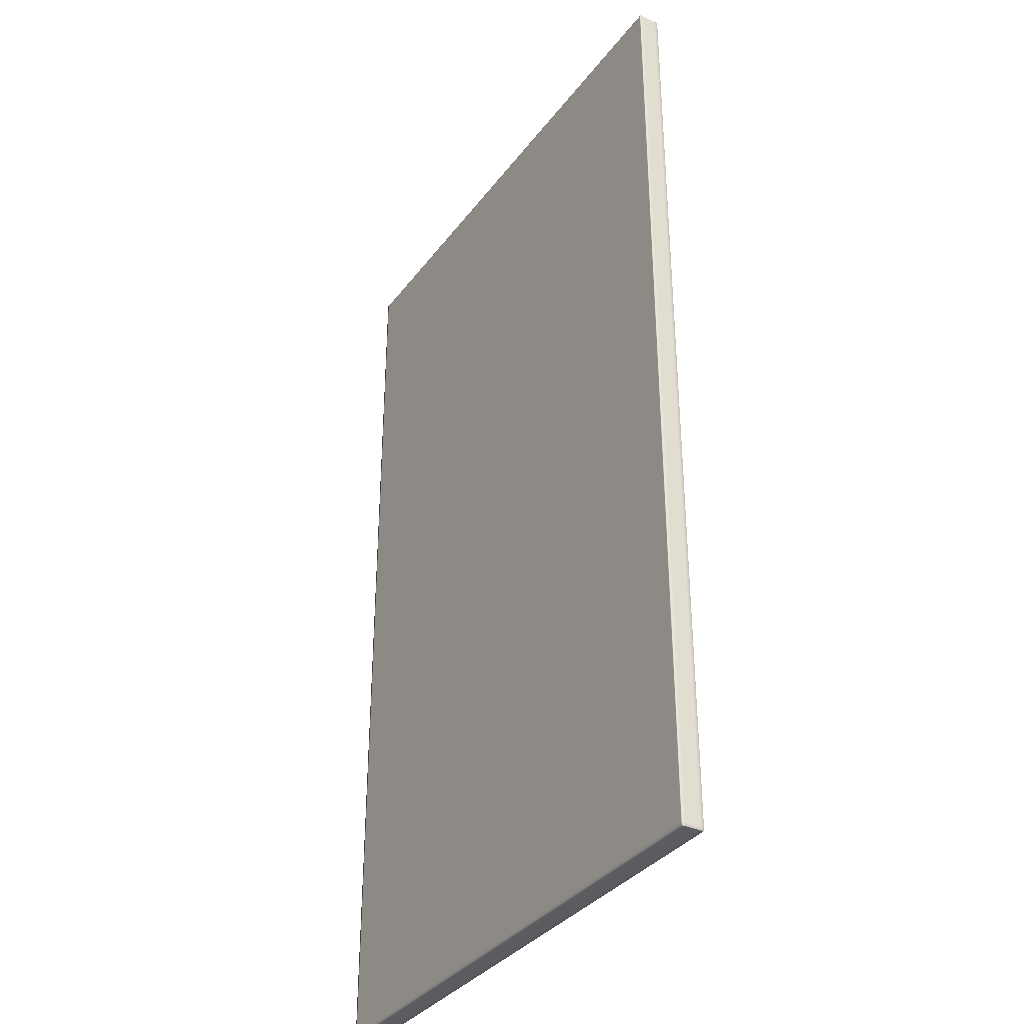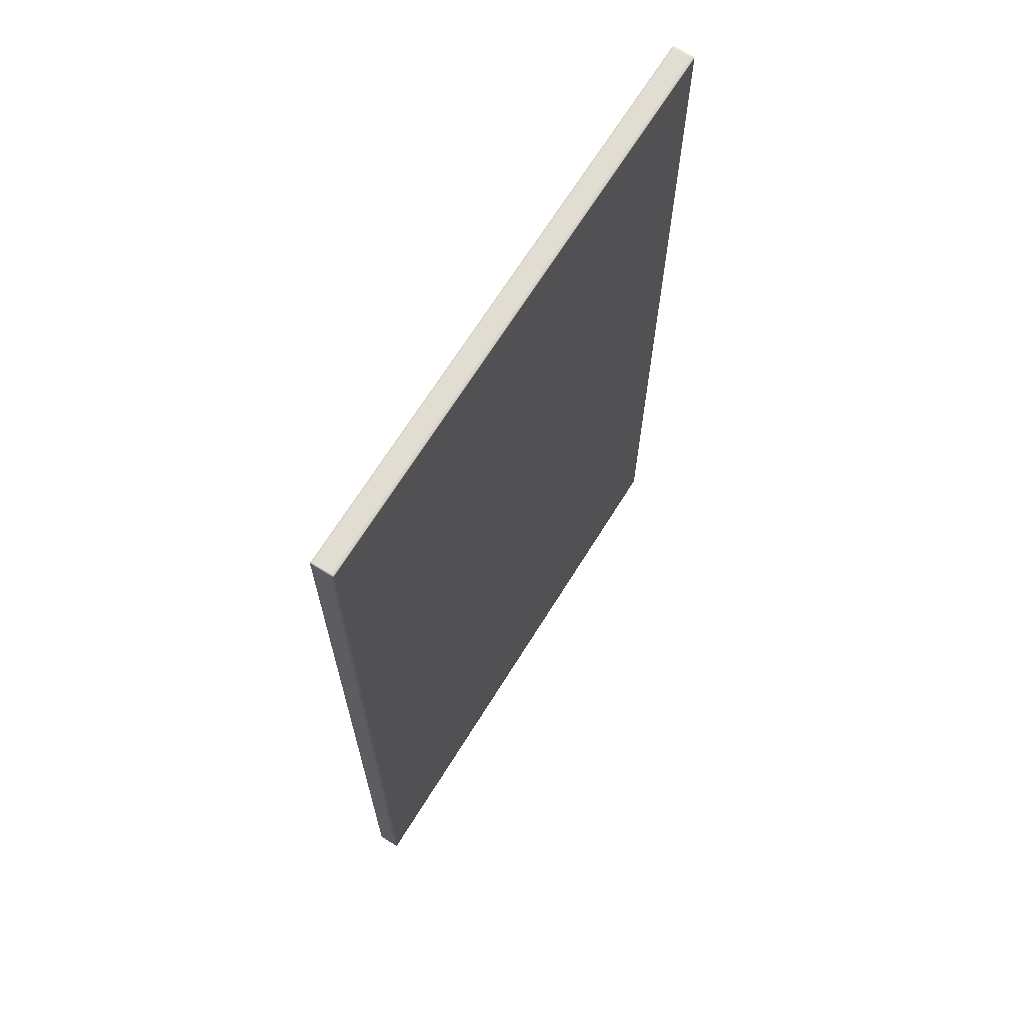
<metadata>
{"format":"obj","ext":"obj","renderer":"f3d","projection":"perspective","resolution":1024,"background":"white","views":[{"elev":-34.7,"azim":-121.5,"up":"+Y"},{"elev":68.3,"azim":-58.1,"up":"+Y"}]}
</metadata>
<code>
g polySurface1
v -9.984e-09 0.1283 0.001355
v -9.984e-09 0.1287 0.001355
v -9.984e-09 0.1287 0.002099
v -9.984e-09 0.1283 0.002099
v -9.984e-09 0.1287 0.006216
v -9.984e-09 0.06436 0.001355
v -9.984e-09 0.1283 0.006216
v -9.984e-09 0.1287 0.0072
v -9.984e-09 0.1283 0.0072
v -9.984e-09 0.06436 0.0072
v -9.984e-09 0.06436 0.006216
v -9.984e-09 -6.014e-10 0.0072
v -9.984e-09 0.06436 0.002099
v -9.984e-09 -4.41e-10 0.006216
v -9.984e-09 -0.06436 0.0072
v -9.984e-09 2.297e-10 0.002099
v -9.984e-09 3.51e-10 0.001355
v -9.984e-09 -0.06436 0.001355
v -9.984e-09 -0.06436 0.006216
v -9.984e-09 -0.1278 0.0072
v -9.984e-09 -0.06436 0.002099
v -9.984e-09 -0.1278 0.006216
v -9.984e-09 -0.1287 0.0072
v -9.984e-09 -0.1287 0.006216
v -9.984e-09 -0.1278 0.002099
v -9.984e-09 -0.1278 0.001355
v -9.984e-09 -0.1287 0.002099
v -9.984e-09 -0.1287 0.001355
v 0.0003481 -0.1287 0.001355
v -9.984e-09 -0.1287 0.001355
v -9.984e-09 -0.1287 0.002099
v 0.0003481 -0.1287 0.002099
v 0.009653 -0.1287 0.001355
v -9.984e-09 -0.1287 0.006216
v 0.009653 -0.1287 0.002099
v 0.01896 -0.1287 0.001355
v 0.0003481 -0.1287 0.006216
v -9.984e-09 -0.1287 0.0072
v 0.0003481 -0.1287 0.0072
v 0.009653 -0.1287 0.0072
v 0.009653 -0.1287 0.006216
v 0.01896 -0.1287 0.0072
v 0.01896 -0.1287 0.006216
v 0.02844 -0.1287 0.0072
v 0.01896 -0.1287 0.002099
v 0.02844 -0.1287 0.001355
v 0.02844 -0.1287 0.002099
v 0.03791 -0.1287 0.001355
v 0.02844 -0.1287 0.006216
v 0.03791 -0.1287 0.0072
v 0.03791 -0.1287 0.002099
v 0.04739 -0.1287 0.001355
v 0.03791 -0.1287 0.006216
v 0.04739 -0.1287 0.002099
v 0.05687 -0.1287 0.001355
v 0.04739 -0.1287 0.006216
v 0.04739 -0.1287 0.0072
v 0.05687 -0.1287 0.0072
v 0.05687 -0.1287 0.006216
v 0.06635 -0.1287 0.0072
v 0.05687 -0.1287 0.002099
v 0.06635 -0.1287 0.001355
v 0.06635 -0.1287 0.002099
v 0.07583 -0.1287 0.001355
v 0.06635 -0.1287 0.006216
v 0.07583 -0.1287 0.0072
v 0.07583 -0.1287 0.006216
v 0.09479 -0.1287 0.0072
v 0.07583 -0.1287 0.002099
v 0.09479 -0.1287 0.001355
v 0.09479 -0.1287 0.006216
v 0.1137 -0.1287 0.0072
v 0.09479 -0.1287 0.002099
v 0.1137 -0.1287 0.001355
v 0.1137 -0.1287 0.006216
v 0.1327 -0.1287 0.0072
v 0.1137 -0.1287 0.002099
v 0.1327 -0.1287 0.001355
v 0.1327 -0.1287 0.006216
v 0.1512 -0.1287 0.0072
v 0.1327 -0.1287 0.002099
v 0.1512 -0.1287 0.001355
v 0.1512 -0.1287 0.006216
v 0.1517 -0.1287 0.0072
v 0.1517 -0.1287 0.006216
v 0.1512 -0.1287 0.002099
v 0.1517 -0.1287 0.001355
v 0.1517 -0.1287 0.002099
v 0.0003481 0.1287 0.001355
v -9.984e-09 0.1287 0.001355
v -9.984e-09 0.1283 0.001355
v 0.0003481 0.1283 0.001355
v 0.009653 0.1287 0.001355
v -9.984e-09 0.06436 0.001355
v 0.009653 0.1283 0.001355
v 0.01896 0.1287 0.001355
v 0.0003481 0.06436 0.001355
v -9.984e-09 3.51e-10 0.001355
v 0.009653 0.06436 0.001355
v 0.0003481 3.51e-10 0.001355
v -9.984e-09 -0.06436 0.001355
v 0.01896 0.1283 0.001355
v 0.02844 0.1287 0.001355
v 0.01896 0.06436 0.001355
v 0.0003481 -0.06436 0.001355
v -9.984e-09 -0.1278 0.001355
v 0.009653 3.51e-10 0.001355
v 0.02844 0.1283 0.001355
v 0.03791 0.1287 0.001355
v 0.0003481 -0.1278 0.001355
v -9.984e-09 -0.1287 0.001355
v 0.0003481 -0.1287 0.001355
v 0.009653 -0.1287 0.001355
v 0.009653 -0.06436 0.001355
v 0.009653 -0.1278 0.001355
v 0.01896 -0.1287 0.001355
v 0.01896 3.51e-10 0.001355
v 0.02844 0.06436 0.001355
v 0.03791 0.06436 0.001355
v 0.02844 3.51e-10 0.001355
v 0.01896 -0.1278 0.001355
v 0.02844 -0.1287 0.001355
v 0.01896 -0.06436 0.001355
v 0.02844 -0.06436 0.001355
v 0.02844 -0.1278 0.001355
v 0.03791 -0.1287 0.001355
v 0.03791 3.51e-10 0.001355
v 0.03791 -0.06436 0.001355
v 0.03791 -0.1278 0.001355
v 0.04739 -0.06436 0.001355
v 0.04739 -0.1278 0.001355
v 0.04739 -0.1287 0.001355
v 0.05687 -0.1287 0.001355
v 0.04739 3.51e-10 0.001355
v 0.05687 -0.1278 0.001355
v 0.06635 -0.1287 0.001355
v 0.05687 -0.06436 0.001355
v 0.06635 -0.1278 0.001355
v 0.07583 -0.1287 0.001355
v 0.06635 -0.06436 0.001355
v 0.05687 3.51e-10 0.001355
v 0.07583 -0.1278 0.001355
v 0.09479 -0.1287 0.001355
v 0.04739 0.06436 0.001355
v 0.07583 -0.06436 0.001355
v 0.09479 -0.1278 0.001355
v 0.1137 -0.1287 0.001355
v 0.09479 -0.06436 0.001355
v 0.07583 3.51e-10 0.001355
v 0.06635 3.51e-10 0.001355
v 0.05687 0.06436 0.001355
v 0.04739 0.1283 0.001355
v 0.1137 -0.1278 0.001355
v 0.1327 -0.1287 0.001355
v 0.1137 -0.06436 0.001355
v 0.09479 3.51e-10 0.001355
v 0.07583 0.06436 0.001355
v 0.06635 0.06436 0.001355
v 0.05687 0.1283 0.001355
v 0.03791 0.1283 0.001355
v 0.04739 0.1287 0.001355
v 0.05687 0.1287 0.001355
v 0.06635 0.1287 0.001355
v 0.06635 0.1283 0.001355
v 0.07583 0.1287 0.001355
v 0.07583 0.1283 0.001355
v 0.09479 0.1287 0.001355
v 0.09479 0.06436 0.001355
v 0.09479 0.1283 0.001355
v 0.1137 0.1287 0.001355
v 0.1137 3.51e-10 0.001355
v 0.1137 0.1283 0.001355
v 0.1327 0.1287 0.001355
v 0.1137 0.06436 0.001355
v 0.1327 -0.06436 0.001355
v 0.1327 0.1283 0.001355
v 0.1512 0.1287 0.001355
v 0.1327 3.51e-10 0.001355
v 0.1327 0.06436 0.001355
v 0.1512 0.1283 0.001355
v 0.1517 0.1287 0.001355
v 0.1517 0.1283 0.001355
v 0.1517 0.06436 0.001355
v 0.1512 0.06436 0.001355
v 0.1512 3.51e-10 0.001355
v 0.1517 3.51e-10 0.001355
v 0.1512 -0.06436 0.001355
v 0.1517 -0.06436 0.001355
v 0.1327 -0.1278 0.001355
v 0.1512 -0.1278 0.001355
v 0.1517 -0.1278 0.001355
v 0.1512 -0.1287 0.001355
v 0.1517 -0.1287 0.001355
v 0.0003481 0.1287 0.0072
v -9.984e-09 0.1287 0.0072
v -9.984e-09 0.1287 0.006216
v 0.0003481 0.1287 0.006216
v 0.009653 0.1287 0.0072
v -9.984e-09 0.1287 0.002099
v 0.009653 0.1287 0.006216
v 0.01896 0.1287 0.0072
v 0.0003481 0.1287 0.002099
v -9.984e-09 0.1287 0.001355
v 0.0003481 0.1287 0.001355
v 0.009653 0.1287 0.001355
v 0.009653 0.1287 0.002099
v 0.01896 0.1287 0.001355
v 0.01896 0.1287 0.002099
v 0.02844 0.1287 0.001355
v 0.01896 0.1287 0.006216
v 0.02844 0.1287 0.0072
v 0.02844 0.1287 0.002099
v 0.03791 0.1287 0.001355
v 0.02844 0.1287 0.006216
v 0.03791 0.1287 0.0072
v 0.03791 0.1287 0.002099
v 0.03791 0.1287 0.006216
v 0.04739 0.1287 0.0072
v 0.04739 0.1287 0.006216
v 0.05687 0.1287 0.0072
v 0.04739 0.1287 0.002099
v 0.04739 0.1287 0.001355
v 0.05687 0.1287 0.001355
v 0.05687 0.1287 0.002099
v 0.06635 0.1287 0.001355
v 0.05687 0.1287 0.006216
v 0.06635 0.1287 0.0072
v 0.06635 0.1287 0.002099
v 0.07583 0.1287 0.001355
v 0.06635 0.1287 0.006216
v 0.07583 0.1287 0.0072
v 0.07583 0.1287 0.002099
v 0.09479 0.1287 0.001355
v 0.07583 0.1287 0.006216
v 0.09479 0.1287 0.0072
v 0.09479 0.1287 0.002099
v 0.1137 0.1287 0.001355
v 0.09479 0.1287 0.006216
v 0.1137 0.1287 0.0072
v 0.1137 0.1287 0.002099
v 0.1327 0.1287 0.001355
v 0.1137 0.1287 0.006216
v 0.1327 0.1287 0.0072
v 0.1327 0.1287 0.002099
v 0.1512 0.1287 0.001355
v 0.1327 0.1287 0.006216
v 0.1512 0.1287 0.0072
v 0.1512 0.1287 0.002099
v 0.1517 0.1287 0.001355
v 0.1517 0.1287 0.002099
v 0.1512 0.1287 0.006216
v 0.1517 0.1287 0.0072
v 0.1517 0.1287 0.006216
v 0.1517 -0.1278 0.001355
v 0.1517 -0.1287 0.001355
v 0.1517 -0.1287 0.002099
v 0.1517 -0.1278 0.002099
v 0.1517 -0.06436 0.001355
v 0.1517 -0.1278 0.006216
v 0.1517 -0.1287 0.006216
v 0.1517 -0.06436 0.002099
v 0.1517 3.51e-10 0.001355
v 0.1517 -0.1278 0.0072
v 0.1517 -0.1287 0.0072
v 0.1517 -0.06436 0.0072
v 0.1517 -0.06436 0.006216
v 0.1517 -6.014e-10 0.0072
v 0.1517 -4.41e-10 0.006216
v 0.1517 0.06436 0.0072
v 0.1517 2.297e-10 0.002099
v 0.1517 0.06436 0.006216
v 0.1517 0.1283 0.0072
v 0.1517 0.06436 0.002099
v 0.1517 0.06436 0.001355
v 0.1517 0.1283 0.006216
v 0.1517 0.1283 0.002099
v 0.1517 0.1283 0.001355
v 0.1517 0.1287 0.001355
v 0.1517 0.1287 0.002099
v 0.1517 0.1287 0.006216
v 0.1517 0.1287 0.0072
v 0.0003481 -0.1287 0.0072
v -9.984e-09 -0.1287 0.0072
v -9.984e-09 -0.1278 0.0072
v 0.0003481 -0.1278 0.0072
v 0.009653 -0.1287 0.0072
v -9.984e-09 -0.06436 0.0072
v 0.009653 -0.1278 0.0072
v 0.01896 -0.1287 0.0072
v 0.0003481 -0.06436 0.0072
v -9.984e-09 -6.014e-10 0.0072
v 0.009653 -0.06436 0.0072
v 0.0003481 -6.014e-10 0.0072
v -9.984e-09 0.06436 0.0072
v 0.01896 -0.1278 0.0072
v 0.02844 -0.1287 0.0072
v 0.01896 -0.06436 0.0072
v 0.0003481 0.06436 0.0072
v -9.984e-09 0.1283 0.0072
v 0.009653 -6.014e-10 0.0072
v 0.02844 -0.1278 0.0072
v 0.03791 -0.1287 0.0072
v 0.0003481 0.1283 0.0072
v -9.984e-09 0.1287 0.0072
v 0.0003481 0.1287 0.0072
v 0.009653 0.1287 0.0072
v 0.009653 0.06436 0.0072
v 0.009653 0.1283 0.0072
v 0.01896 0.1287 0.0072
v 0.01896 -6.014e-10 0.0072
v 0.02844 -0.06436 0.0072
v 0.03791 -0.06436 0.0072
v 0.02844 -6.014e-10 0.0072
v 0.01896 0.1283 0.0072
v 0.02844 0.1287 0.0072
v 0.01896 0.06436 0.0072
v 0.02844 0.1283 0.0072
v 0.02844 0.06436 0.0072
v 0.03791 0.06436 0.0072
v 0.03791 0.1283 0.0072
v 0.03791 0.1287 0.0072
v 0.04739 0.1287 0.0072
v 0.04739 0.1283 0.0072
v 0.05687 0.1287 0.0072
v 0.05687 0.1283 0.0072
v 0.06635 0.1287 0.0072
v 0.03791 -6.014e-10 0.0072
v 0.04739 0.06436 0.0072
v 0.04739 -6.014e-10 0.0072
v 0.06635 0.1283 0.0072
v 0.05687 0.06436 0.0072
v 0.05687 -6.014e-10 0.0072
v 0.04739 -0.06436 0.0072
v 0.07583 0.1283 0.0072
v 0.07583 0.1287 0.0072
v 0.09479 0.1287 0.0072
v 0.06635 0.06436 0.0072
v 0.09479 0.1283 0.0072
v 0.1137 0.1287 0.0072
v 0.07583 0.06436 0.0072
v 0.06635 -6.014e-10 0.0072
v 0.05687 -0.06436 0.0072
v 0.04739 -0.1278 0.0072
v 0.1137 0.1283 0.0072
v 0.1327 0.1287 0.0072
v 0.09479 0.06436 0.0072
v 0.1327 0.1283 0.0072
v 0.1512 0.1287 0.0072
v 0.07583 -6.014e-10 0.0072
v 0.1137 0.06436 0.0072
v 0.1512 0.1283 0.0072
v 0.1517 0.1287 0.0072
v 0.1517 0.1283 0.0072
v 0.1517 0.06436 0.0072
v 0.09479 -6.014e-10 0.0072
v 0.07583 -0.06436 0.0072
v 0.1327 0.06436 0.0072
v 0.1512 0.06436 0.0072
v 0.1517 -6.014e-10 0.0072
v 0.1512 -6.014e-10 0.0072
v 0.1517 -0.06436 0.0072
v 0.1137 -6.014e-10 0.0072
v 0.1327 -6.014e-10 0.0072
v 0.1512 -0.06436 0.0072
v 0.09479 -0.06436 0.0072
v 0.1512 -0.1278 0.0072
v 0.1517 -0.1278 0.0072
v 0.1517 -0.1287 0.0072
v 0.1512 -0.1287 0.0072
v 0.1327 -0.06436 0.0072
v 0.1137 -0.06436 0.0072
v 0.1327 -0.1278 0.0072
v 0.1327 -0.1287 0.0072
v 0.1137 -0.1278 0.0072
v 0.1137 -0.1287 0.0072
v 0.09479 -0.1278 0.0072
v 0.09479 -0.1287 0.0072
v 0.07583 -0.1278 0.0072
v 0.07583 -0.1287 0.0072
v 0.06635 -0.1278 0.0072
v 0.06635 -0.1287 0.0072
v 0.06635 -0.06436 0.0072
v 0.05687 -0.1278 0.0072
v 0.05687 -0.1287 0.0072
v 0.04739 -0.1287 0.0072
v 0.03791 -0.1278 0.0072
g polySurface1_0
f 3 2 1
f 4 3 1
f 3 4 5
f 4 1 6
f 4 7 5
f 5 7 8
f 7 9 8
f 9 7 10
f 7 11 10
f 7 4 11
f 12 10 11
f 13 4 6
f 4 13 11
f 14 12 11
f 14 11 13
f 12 14 15
f 16 13 6
f 16 14 13
f 17 16 6
f 16 17 18
f 14 19 15
f 14 16 19
f 20 15 19
f 21 16 18
f 16 21 19
f 22 20 19
f 22 19 21
f 20 22 23
f 22 24 23
f 25 21 18
f 25 22 21
f 22 25 24
f 26 25 18
f 25 27 24
f 25 26 28
f 27 25 28
f 31 30 29
f 32 31 29
f 32 29 33
f 31 32 34
f 35 32 33
f 35 33 36
f 32 37 34
f 34 37 38
f 37 39 38
f 39 37 40
f 37 32 41
f 37 41 40
f 32 35 41
f 40 41 42
f 41 43 42
f 41 35 43
f 42 43 44
f 45 35 36
f 35 45 43
f 45 36 46
f 47 45 46
f 43 45 47
f 47 46 48
f 43 49 44
f 49 43 47
f 44 49 50
f 51 47 48
f 51 48 52
f 49 47 53
f 49 53 50
f 47 51 53
f 54 51 52
f 53 51 54
f 54 52 55
f 50 53 56
f 56 53 54
f 57 50 56
f 57 56 58
f 56 59 58
f 56 54 59
f 58 59 60
f 61 54 55
f 54 61 59
f 61 55 62
f 63 61 62
f 59 61 63
f 63 62 64
f 59 65 60
f 65 59 63
f 60 65 66
f 65 67 66
f 65 63 67
f 66 67 68
f 69 63 64
f 63 69 67
f 69 64 70
f 67 71 68
f 67 69 71
f 68 71 72
f 73 69 70
f 69 73 71
f 73 70 74
f 71 75 72
f 71 73 75
f 72 75 76
f 77 73 74
f 73 77 75
f 77 74 78
f 75 79 76
f 75 77 79
f 76 79 80
f 81 77 78
f 77 81 79
f 81 78 82
f 79 83 80
f 79 81 83
f 80 83 84
f 83 85 84
f 86 81 82
f 81 86 83
f 83 86 85
f 86 82 87
f 86 88 85
f 88 86 87
f 91 90 89
f 92 91 89
f 92 89 93
f 91 92 94
f 95 92 93
f 95 93 96
f 92 97 94
f 98 94 97
f 97 92 99
f 92 95 99
f 100 98 97
f 100 97 99
f 101 98 100
f 102 95 96
f 102 96 103
f 99 95 104
f 95 102 104
f 105 101 100
f 106 101 105
f 107 100 99
f 107 99 104
f 105 100 107
f 108 102 103
f 108 103 109
f 110 106 105
f 106 110 111
f 110 112 111
f 112 110 113
f 114 105 107
f 110 105 114
f 110 115 113
f 115 110 114
f 113 115 116
f 114 107 117
f 117 107 104
f 104 102 118
f 102 108 118
f 118 108 119
f 118 120 104
f 120 117 104
f 118 119 120
f 115 121 116
f 116 121 122
f 115 114 123
f 123 114 117
f 121 115 123
f 124 123 117
f 120 124 117
f 121 123 124
f 121 125 122
f 125 121 124
f 122 125 126
f 120 127 124
f 119 127 120
f 125 124 128
f 127 128 124
f 125 129 126
f 129 125 128
f 130 128 127
f 129 128 130
f 126 129 131
f 131 129 130
f 132 126 131
f 132 131 133
f 134 130 127
f 134 127 119
f 131 135 133
f 133 135 136
f 131 130 137
f 137 130 134
f 135 131 137
f 135 138 136
f 136 138 139
f 135 137 140
f 138 135 140
f 141 137 134
f 140 137 141
f 138 142 139
f 139 142 143
f 144 134 119
f 141 134 144
f 138 140 145
f 142 138 145
f 142 146 143
f 143 146 147
f 142 145 148
f 146 142 148
f 149 145 140
f 148 145 149
f 150 140 141
f 150 149 140
f 151 141 144
f 150 141 151
f 144 119 152
f 144 152 151
f 146 153 147
f 147 153 154
f 146 148 155
f 153 146 155
f 156 148 149
f 155 148 156
f 157 149 150
f 156 149 157
f 158 150 151
f 158 157 150
f 151 159 158
f 152 159 151
f 119 160 152
f 108 160 119
f 160 108 109
f 160 109 161
f 152 160 161
f 152 161 162
f 159 152 162
f 159 162 163
f 159 164 158
f 164 159 163
f 158 164 157
f 164 163 165
f 166 164 165
f 164 166 157
f 166 165 167
f 157 166 168
f 168 156 157
f 169 166 167
f 166 169 168
f 169 167 170
f 171 156 168
f 171 155 156
f 172 169 170
f 172 170 173
f 168 169 174
f 174 171 168
f 169 172 174
f 175 155 171
f 153 155 175
f 176 172 173
f 176 173 177
f 178 171 174
f 178 175 171
f 174 172 179
f 172 176 179
f 179 178 174
f 180 176 177
f 180 177 181
f 182 180 181
f 180 182 183
f 179 176 184
f 176 180 184
f 178 179 184
f 184 180 183
f 185 178 184
f 185 184 183
f 175 178 185
f 186 185 183
f 187 185 186
f 187 175 185
f 188 187 186
f 189 175 187
f 189 153 175
f 153 189 154
f 190 187 188
f 190 189 187
f 189 190 154
f 191 190 188
f 190 192 154
f 190 191 193
f 192 190 193
f 196 195 194
f 197 196 194
f 197 194 198
f 196 197 199
f 200 197 198
f 200 198 201
f 197 202 199
f 199 202 203
f 202 204 203
f 204 202 205
f 202 197 206
f 202 206 205
f 197 200 206
f 205 206 207
f 206 208 207
f 206 200 208
f 207 208 209
f 210 200 201
f 200 210 208
f 210 201 211
f 208 212 209
f 208 210 212
f 209 212 213
f 214 210 211
f 210 214 212
f 214 211 215
f 212 216 213
f 212 214 216
f 217 214 215
f 214 217 216
f 217 215 218
f 219 217 218
f 216 217 219
f 219 218 220
f 213 216 221
f 221 216 219
f 222 213 221
f 222 221 223
f 221 224 223
f 221 219 224
f 223 224 225
f 226 219 220
f 219 226 224
f 226 220 227
f 224 228 225
f 224 226 228
f 225 228 229
f 230 226 227
f 226 230 228
f 230 227 231
f 228 232 229
f 228 230 232
f 229 232 233
f 234 230 231
f 230 234 232
f 234 231 235
f 232 236 233
f 232 234 236
f 233 236 237
f 238 234 235
f 234 238 236
f 238 235 239
f 236 240 237
f 236 238 240
f 237 240 241
f 242 238 239
f 238 242 240
f 242 239 243
f 240 244 241
f 240 242 244
f 241 244 245
f 246 242 243
f 242 246 244
f 246 243 247
f 244 248 245
f 244 246 248
f 245 248 249
f 248 250 249
f 251 246 247
f 246 251 248
f 248 251 250
f 251 247 252
f 251 253 250
f 253 251 252
f 256 255 254
f 257 256 254
f 257 254 258
f 256 257 259
f 260 256 259
f 261 257 258
f 261 258 262
f 260 259 263
f 264 260 263
f 263 259 265
f 259 257 266
f 259 266 265
f 257 261 266
f 265 266 267
f 266 268 267
f 266 261 268
f 269 267 268
f 270 261 262
f 261 270 268
f 271 269 268
f 271 268 270
f 272 269 271
f 273 270 262
f 273 271 270
f 274 273 262
f 275 272 271
f 275 271 273
f 276 273 274
f 276 275 273
f 277 276 274
f 276 277 278
f 279 276 278
f 275 276 279
f 280 275 279
f 272 275 280
f 281 272 280
g polySurface1_1
f 284 283 282
f 285 284 282
f 285 282 286
f 284 285 287
f 288 285 286
f 288 286 289
f 285 290 287
f 291 287 290
f 290 285 292
f 285 288 292
f 293 291 290
f 293 290 292
f 294 291 293
f 295 288 289
f 295 289 296
f 292 288 297
f 288 295 297
f 298 294 293
f 299 294 298
f 300 293 292
f 300 292 297
f 298 293 300
f 301 295 296
f 301 296 302
f 303 299 298
f 299 303 304
f 303 305 304
f 305 303 306
f 307 298 300
f 303 298 307
f 303 308 306
f 308 303 307
f 306 308 309
f 307 300 310
f 310 300 297
f 297 295 311
f 295 301 311
f 311 301 312
f 311 313 297
f 313 310 297
f 311 312 313
f 308 314 309
f 315 309 314
f 308 307 316
f 316 307 310
f 314 308 316
f 317 315 314
f 317 314 316
f 316 310 318
f 310 313 318
f 318 317 316
f 318 313 319
f 318 319 317
f 317 320 315
f 319 320 317
f 320 321 315
f 322 321 320
f 323 322 320
f 323 320 319
f 324 322 323
f 325 324 323
f 326 324 325
f 313 327 319
f 312 327 313
f 328 323 319
f 325 323 328
f 327 329 319
f 329 327 312
f 329 328 319
f 330 326 325
f 331 325 328
f 330 325 331
f 329 332 328
f 332 331 328
f 333 329 312
f 332 329 333
f 330 334 326
f 334 335 326
f 336 335 334
f 337 330 331
f 331 332 337
f 338 336 334
f 339 336 338
f 340 334 330
f 337 340 330
f 338 334 340
f 332 341 337
f 337 341 340
f 342 332 333
f 341 332 342
f 333 312 343
f 333 343 342
f 344 339 338
f 345 339 344
f 346 338 340
f 344 338 346
f 347 345 344
f 348 345 347
f 341 349 340
f 340 349 346
f 350 344 346
f 347 344 350
f 351 348 347
f 348 351 352
f 351 353 352
f 353 351 354
f 349 355 346
f 346 355 350
f 356 349 341
f 355 349 356
f 351 347 357
f 357 347 350
f 351 358 354
f 358 351 357
f 359 354 358
f 360 359 358
f 360 358 357
f 359 360 361
f 355 362 350
f 350 362 357
f 363 360 357
f 362 363 357
f 360 364 361
f 360 363 364
f 362 355 365
f 365 355 356
f 364 366 361
f 366 367 361
f 367 366 368
f 366 369 368
f 363 370 364
f 366 364 370
f 363 362 371
f 371 362 365
f 370 363 371
f 366 372 369
f 372 366 370
f 372 373 369
f 374 372 370
f 372 374 373
f 371 374 370
f 374 375 373
f 376 374 371
f 374 376 375
f 365 376 371
f 376 377 375
f 378 376 365
f 376 378 377
f 378 379 377
f 356 378 365
f 378 380 379
f 380 378 356
f 380 381 379
f 382 380 356
f 382 356 341
f 382 341 342
f 380 383 381
f 383 380 382
f 342 383 382
f 383 384 381
f 343 383 342
f 383 343 384
f 343 385 384
f 343 386 385
f 386 302 385
f 312 386 343
f 386 301 302
f 301 386 312

</code>
